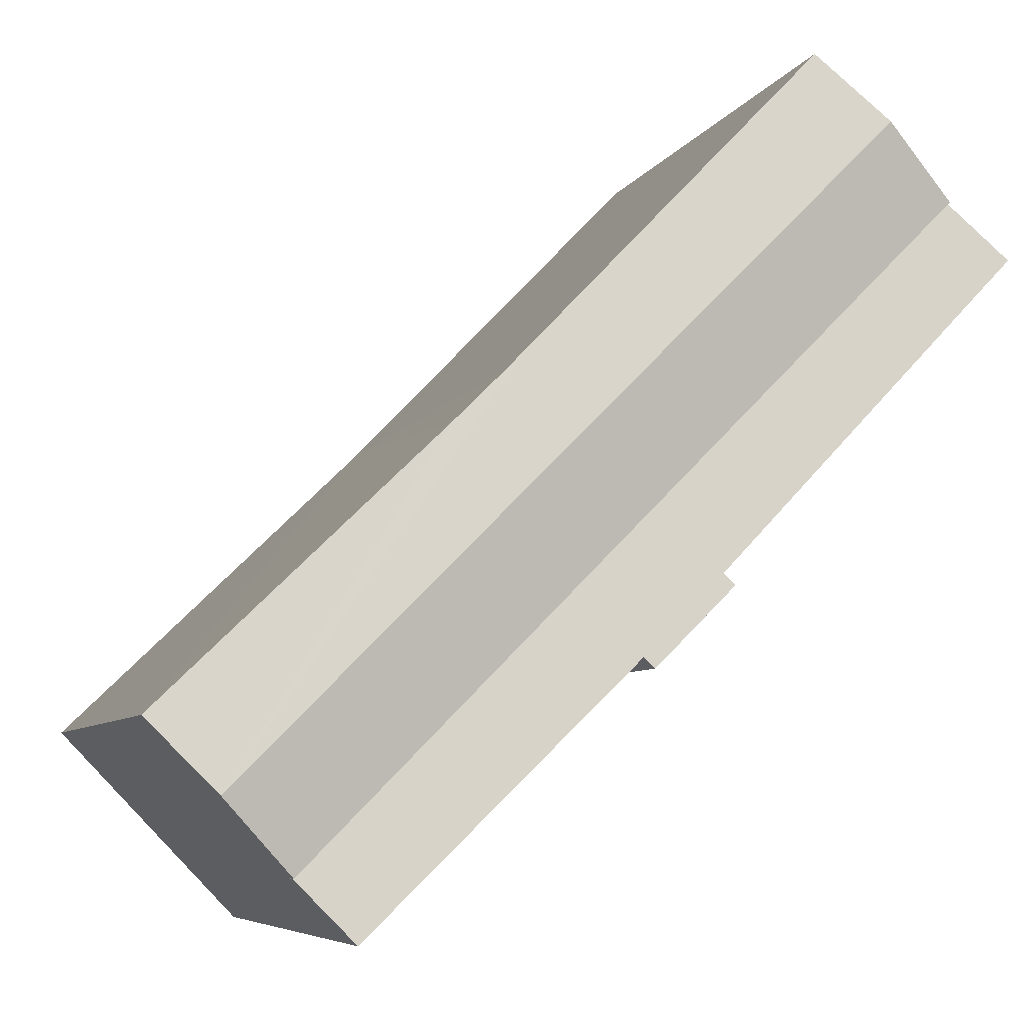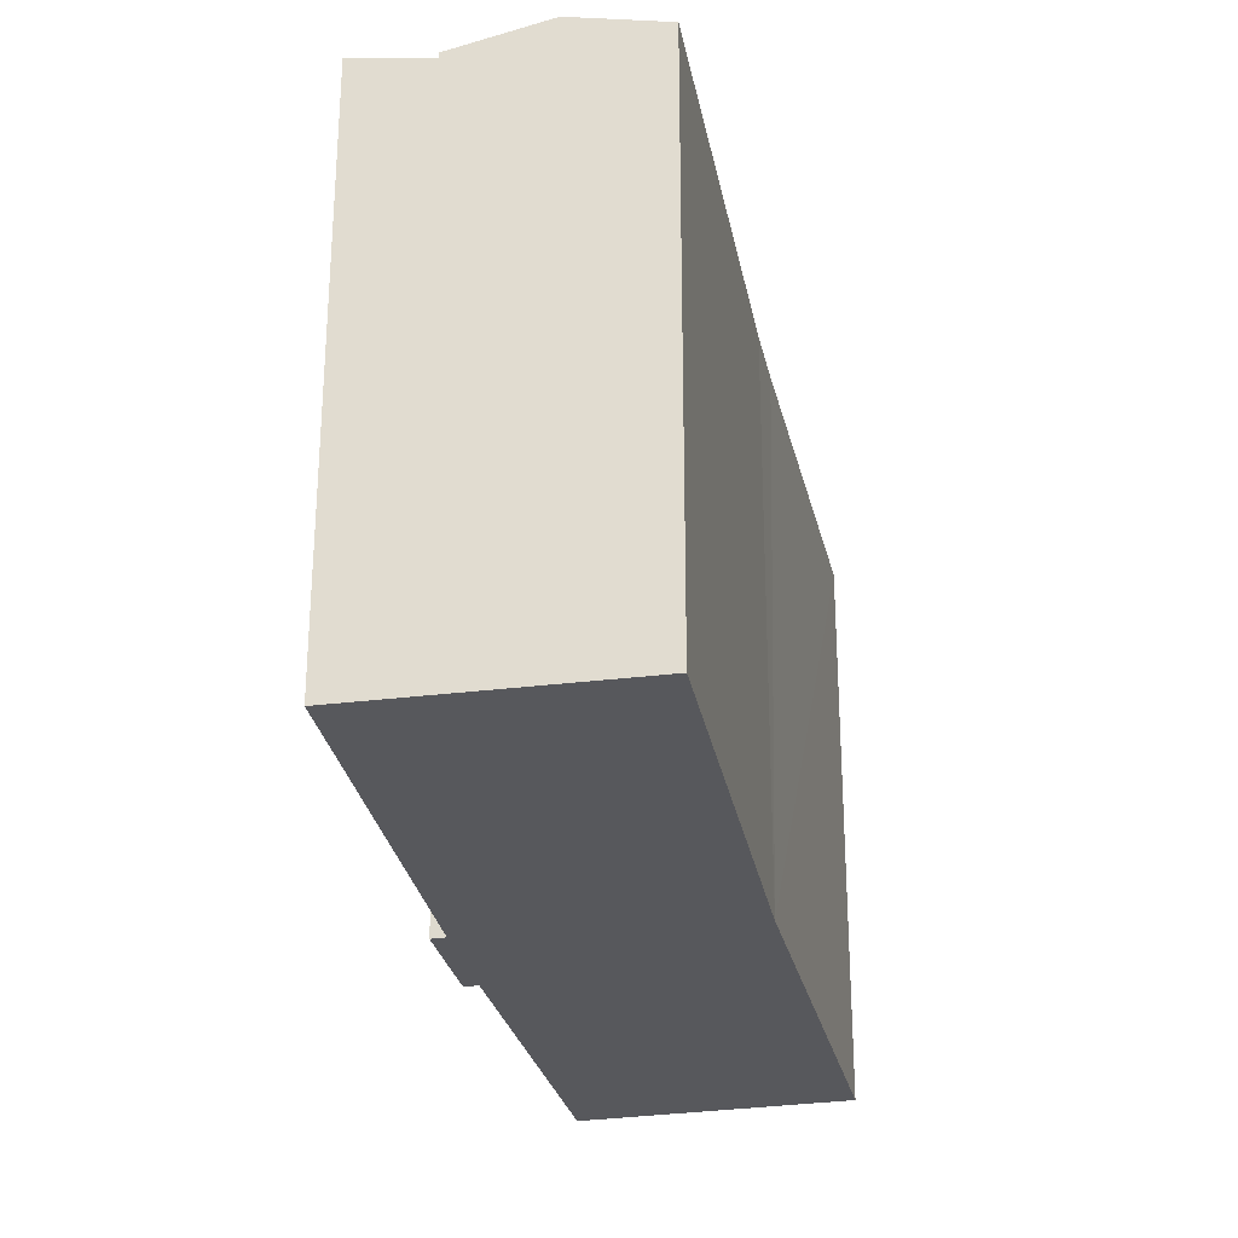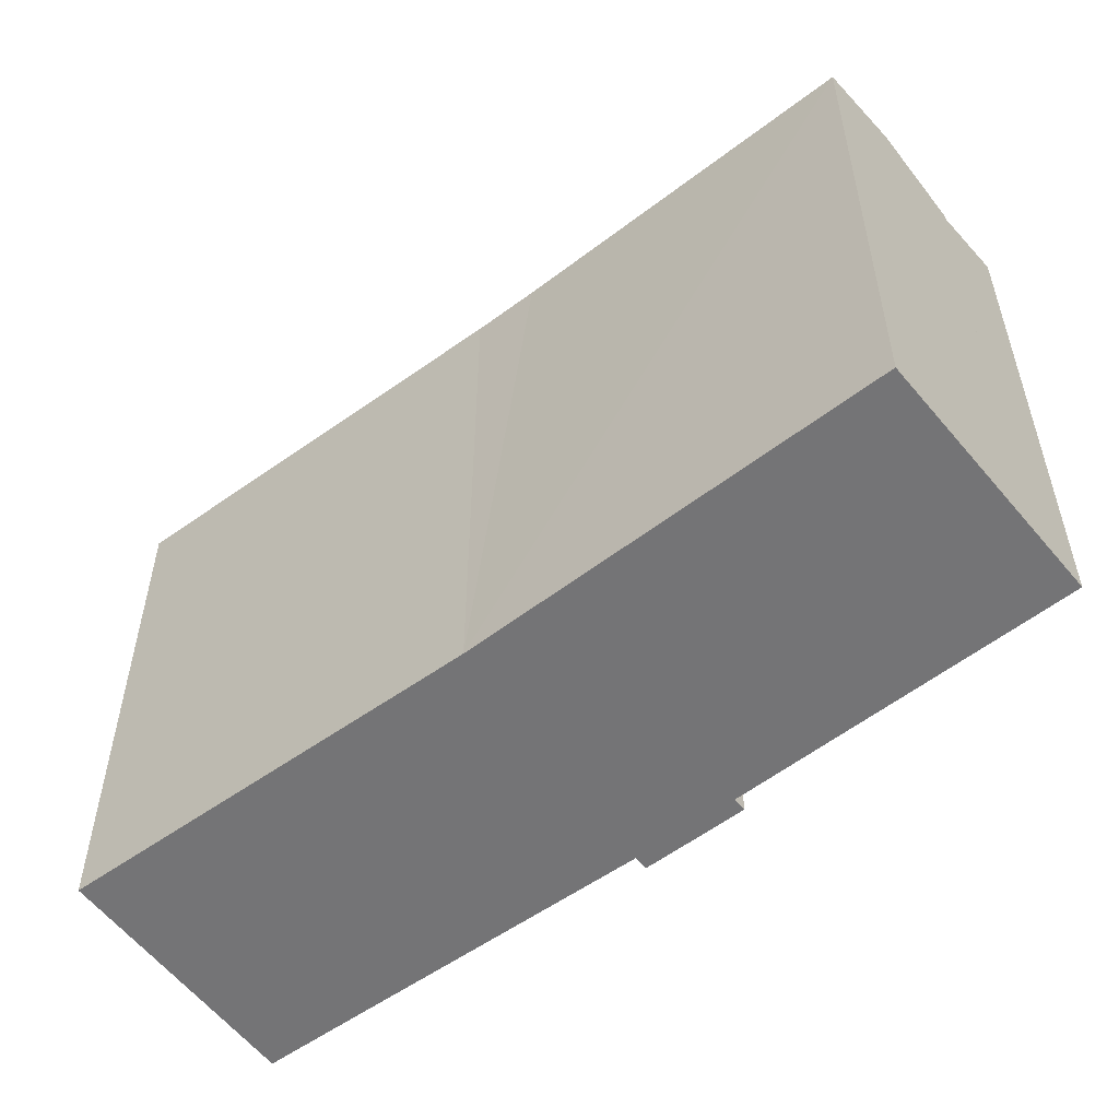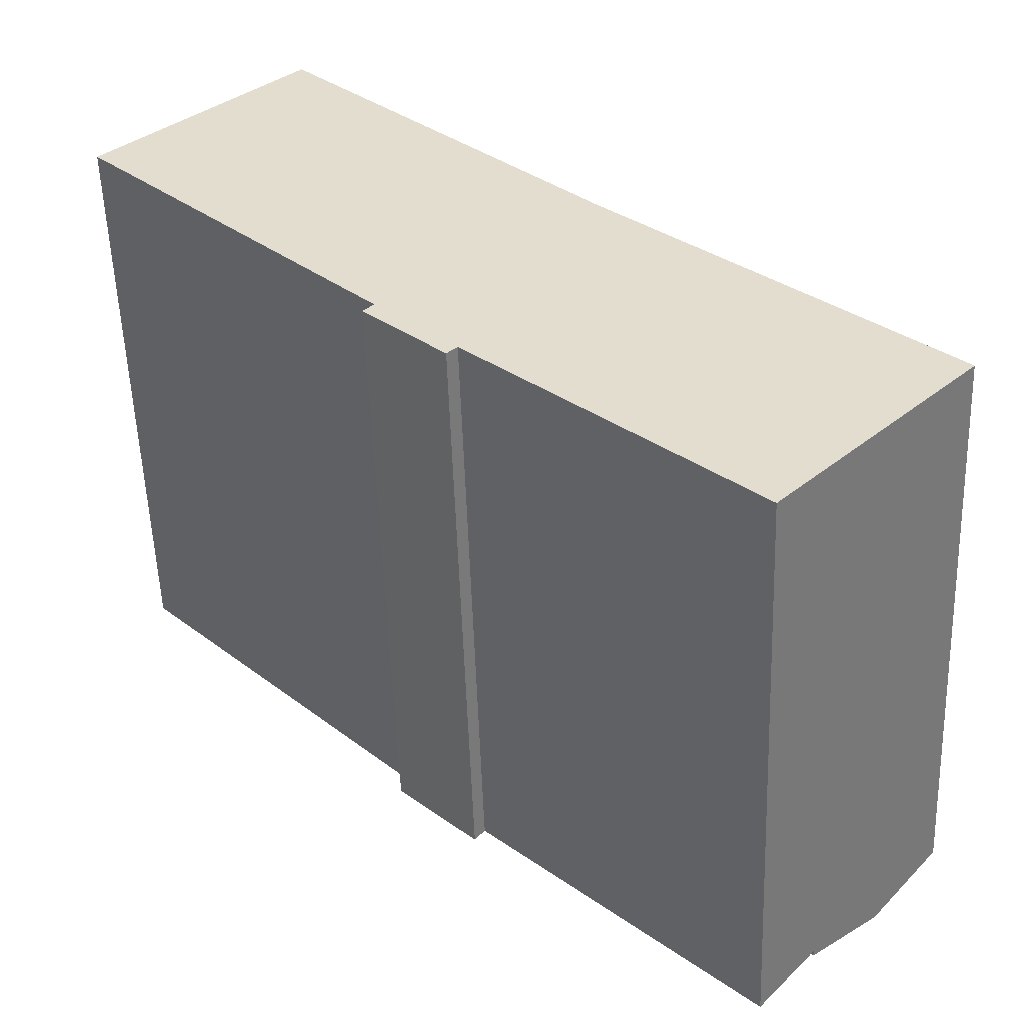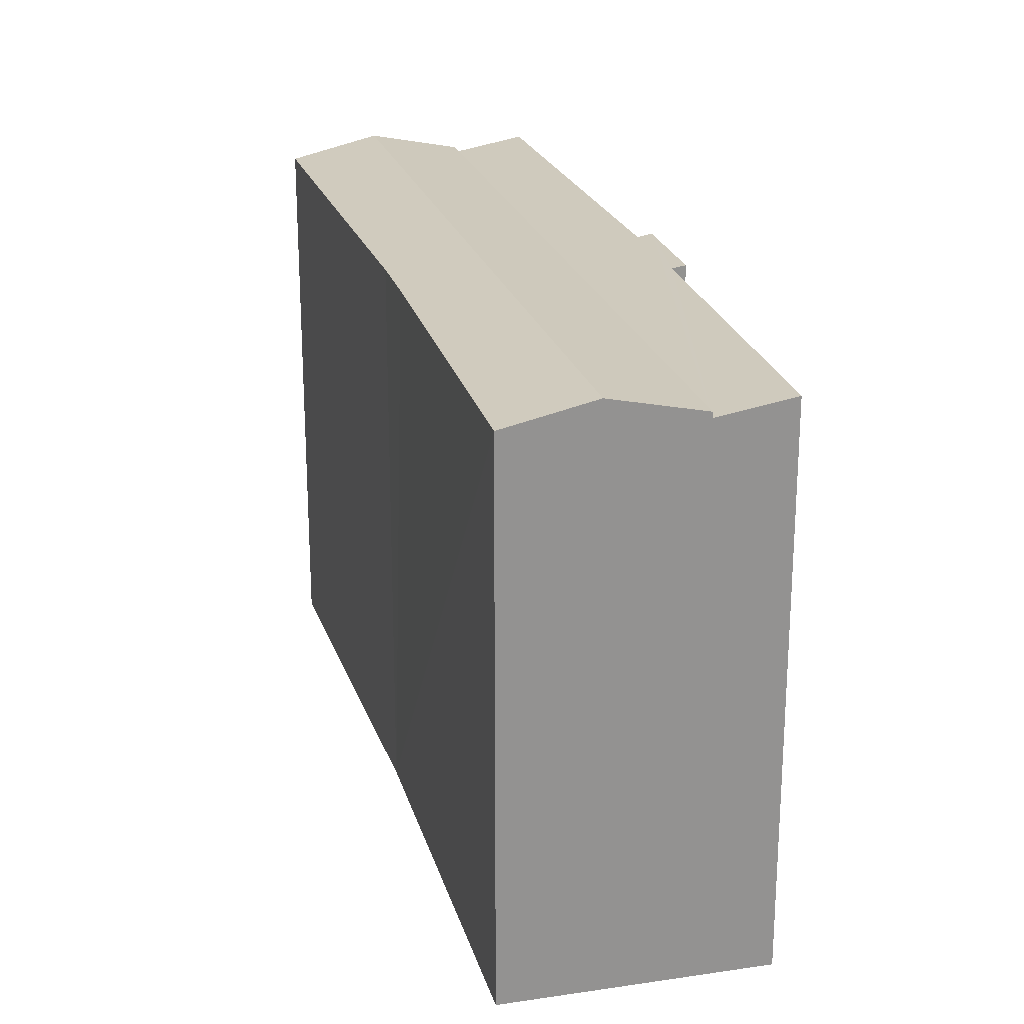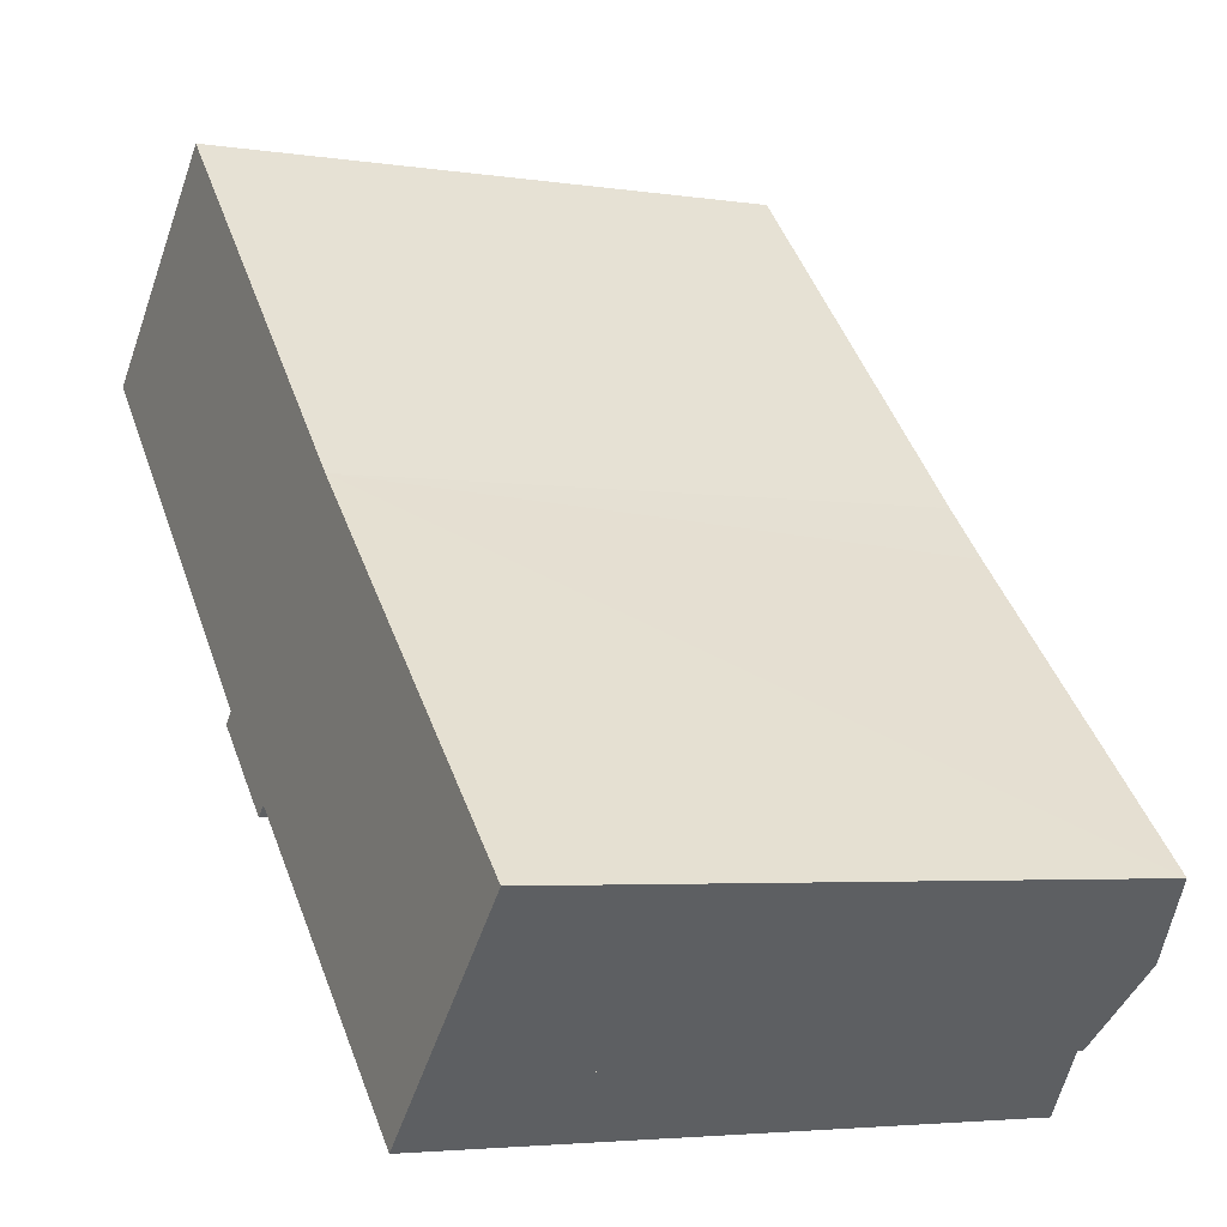
<metadata>
{"format":"obj","ext":"obj","renderer":"f3d","projection":"perspective","resolution":1024,"background":"white","views":[{"elev":-6.6,"azim":163.2,"up":"+Z"},{"elev":-28.8,"azim":-33.3,"up":"+Y"},{"elev":-56.3,"azim":82.9,"up":"+Y"},{"elev":-54.4,"azim":2.0,"up":"+Z"},{"elev":23.6,"azim":119.7,"up":"+Y"},{"elev":-3.9,"azim":62.7,"up":"+Z"}]}
</metadata>
<code>
v  1.132 16.89 1.092
v  0.043 17.14 -0.044
v  0 17.14 1.05e-15
v  1.678 16.76 1.618
v  20.38 16.76 -17.17
v  1.506 17.15 -1.566
v  8.741 17.18 -9.119
v  8.43 17.25 -9.44
v  8.503 17.25 -9.512
v  11.03 17.18 -11.41
v  9.566 17.25 -10.57
v  10.68 17.25 -11.66
v  14.21 17.16 -14.48
v  18.75 17.14 -18.86
v  10.73 17.25 -11.72
v  1.678 -9.907e-17 1.618
v  20.38 1.051e-15 -17.17
v  18.75 1.155e-15 -18.86
v  10.73 7.175e-16 -11.72
v  11.03 6.989e-16 -11.41
v  14.21 8.864e-16 -14.48
v  10.68 7.143e-16 -11.66
v  8.503 5.824e-16 -9.512
v  8.43 5.78e-16 -9.44
v  9.566 6.47e-16 -10.57
v  8.741 5.584e-16 -9.119
v  1.506 9.589e-17 -1.566
v  0 0 0
v  0.043 2.694e-18 -0.044
v  1.132 -6.687e-17 1.092
v  1.678 16.93 1.618
v  22.38 17.56 -15.08
v  20.38 16.93 -17.17
v  3.758 17.56 3.625
v  5.771 16.95 5.567
v  14.21 17 -3.217
v  14.84 17 -3.875
v  16.26 17 -5.297
v  24.31 16.96 -13.07
v  14.84 2.373e-16 -3.875
v  24.31 8.002e-16 -13.07
v  16.26 3.243e-16 -5.297
v  14.21 1.97e-16 -3.217
v  5.771 -3.409e-16 5.567
v  22.38 9.234e-16 -15.08
v  3.758 -2.22e-16 3.625
g defaultobject
f 1 2 3
f 2 1 4
f 2 4 5
f 2 5 6
f 6 5 7
f 7 5 8
f 8 5 9
f 9 5 10
f 9 10 11
f 11 10 12
f 10 5 13
f 13 5 14
f 15 12 10
f 16 5 4
f 5 16 17
f 5 18 14
f 18 5 17
f 10 19 15
f 19 10 20
f 18 13 14
f 13 18 10
f 10 18 20
f 20 18 21
f 19 12 15
f 12 19 11
f 11 19 9
f 9 19 8
f 8 19 22
f 8 22 23
f 8 23 24
f 23 22 25
f 26 6 7
f 6 26 2
f 2 26 3
f 3 26 27
f 3 27 28
f 28 27 29
f 24 7 8
f 7 24 26
f 28 1 3
f 1 28 4
f 4 28 16
f 16 28 30
f 17 21 18
f 21 17 16
f 21 16 20
f 20 16 22
f 22 16 26
f 22 26 25
f 25 26 23
f 23 26 24
f 26 16 27
f 27 16 29
f 29 16 28
f 28 16 30
f 22 19 20
f 31 32 33
f 32 31 34
f 35 36 34
f 32 34 36
f 37 32 36
f 38 32 37
f 39 32 38
f 40 38 37
f 38 40 39
f 39 40 41
f 41 40 42
f 36 40 37
f 40 36 35
f 40 35 43
f 43 35 44
f 39 33 32
f 33 39 41
f 33 41 17
f 17 41 45
f 17 31 33
f 31 17 16
f 31 35 34
f 35 31 16
f 35 16 44
f 44 16 46
f 45 16 17
f 16 45 41
f 16 41 42
f 16 42 40
f 16 40 43
f 16 43 44
f 16 44 46

</code>
